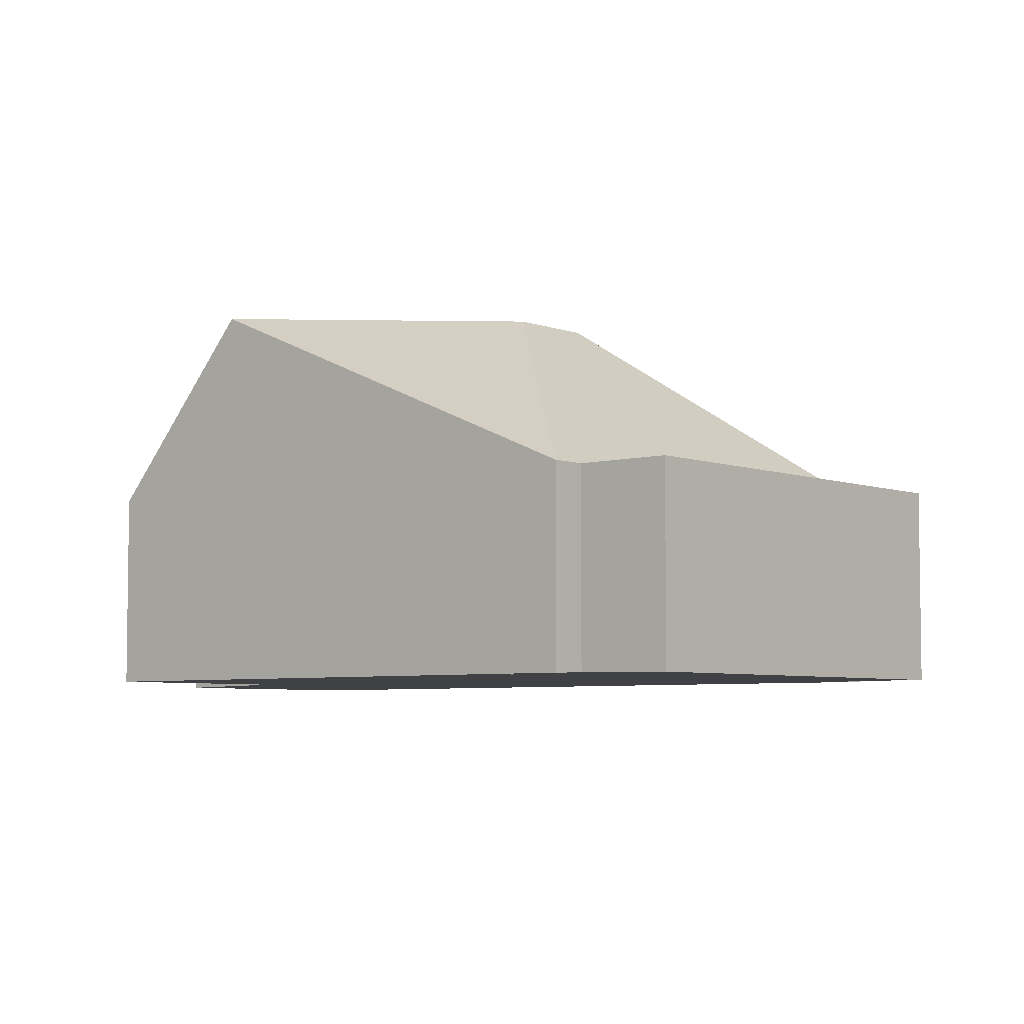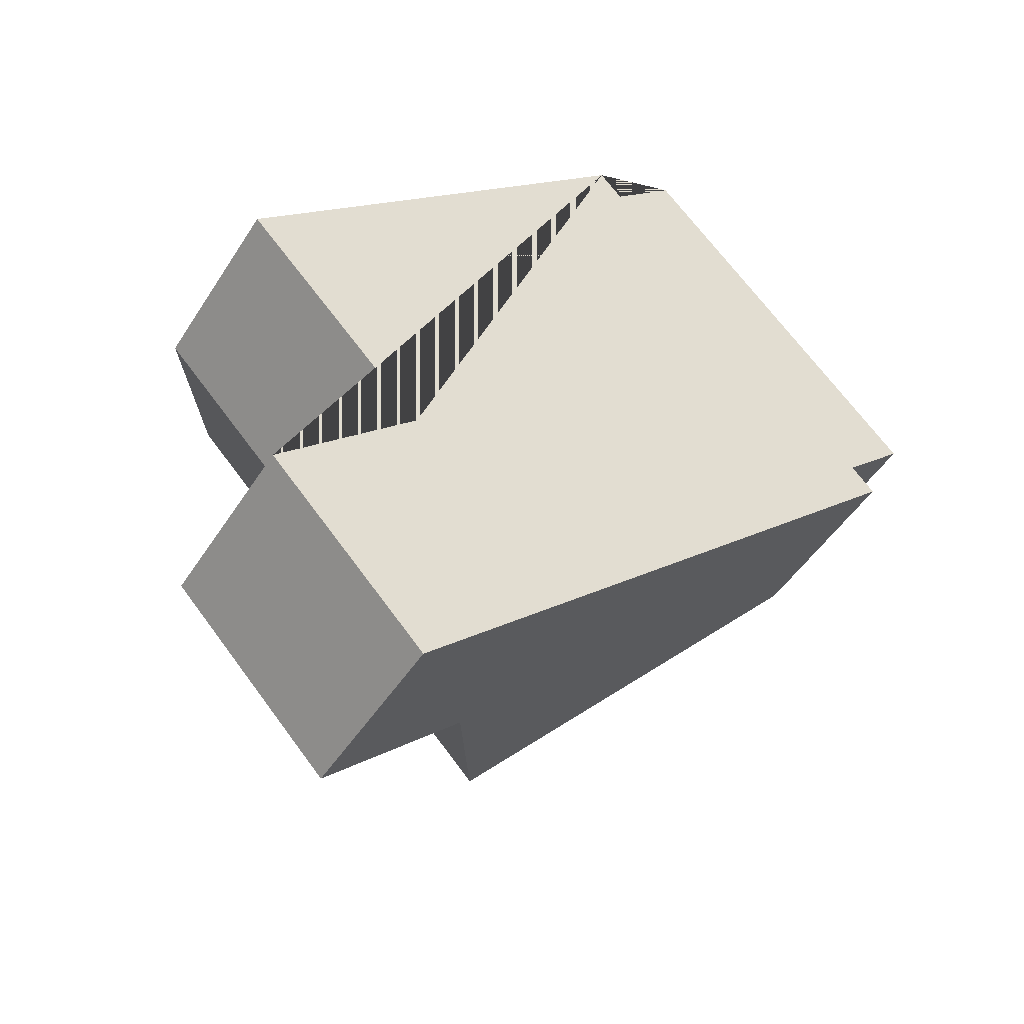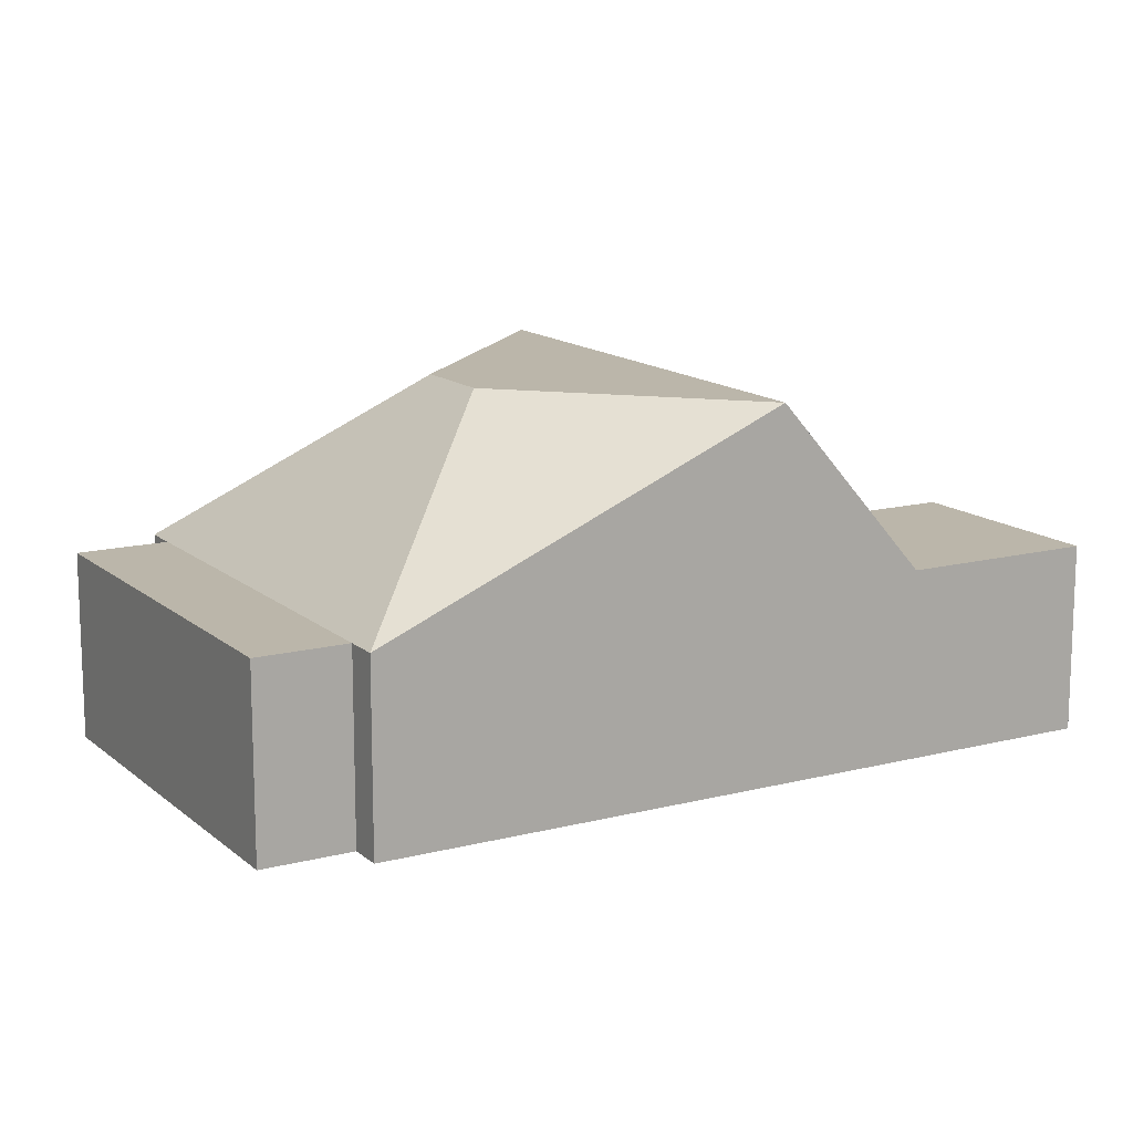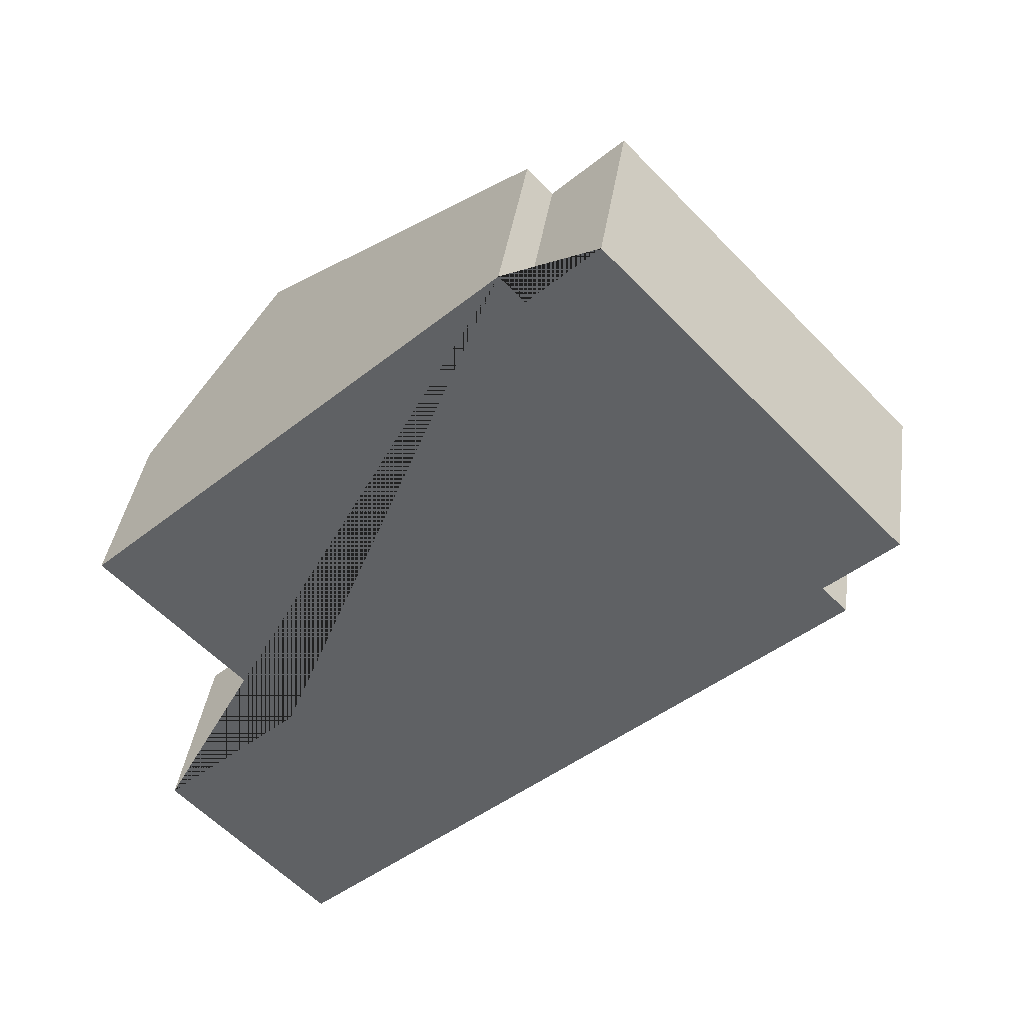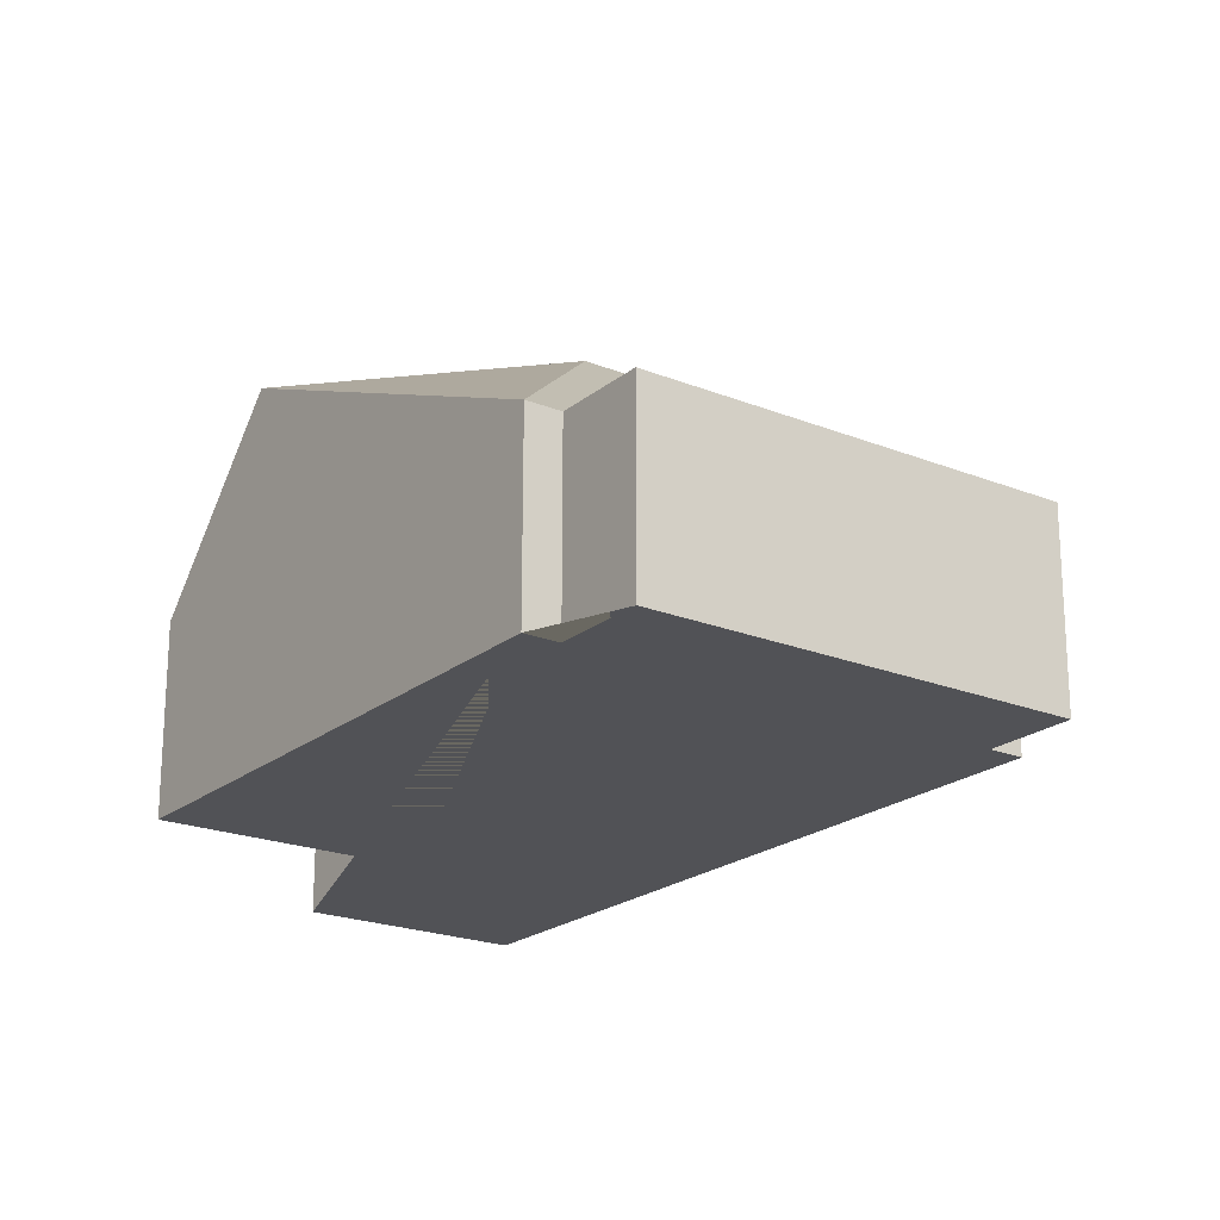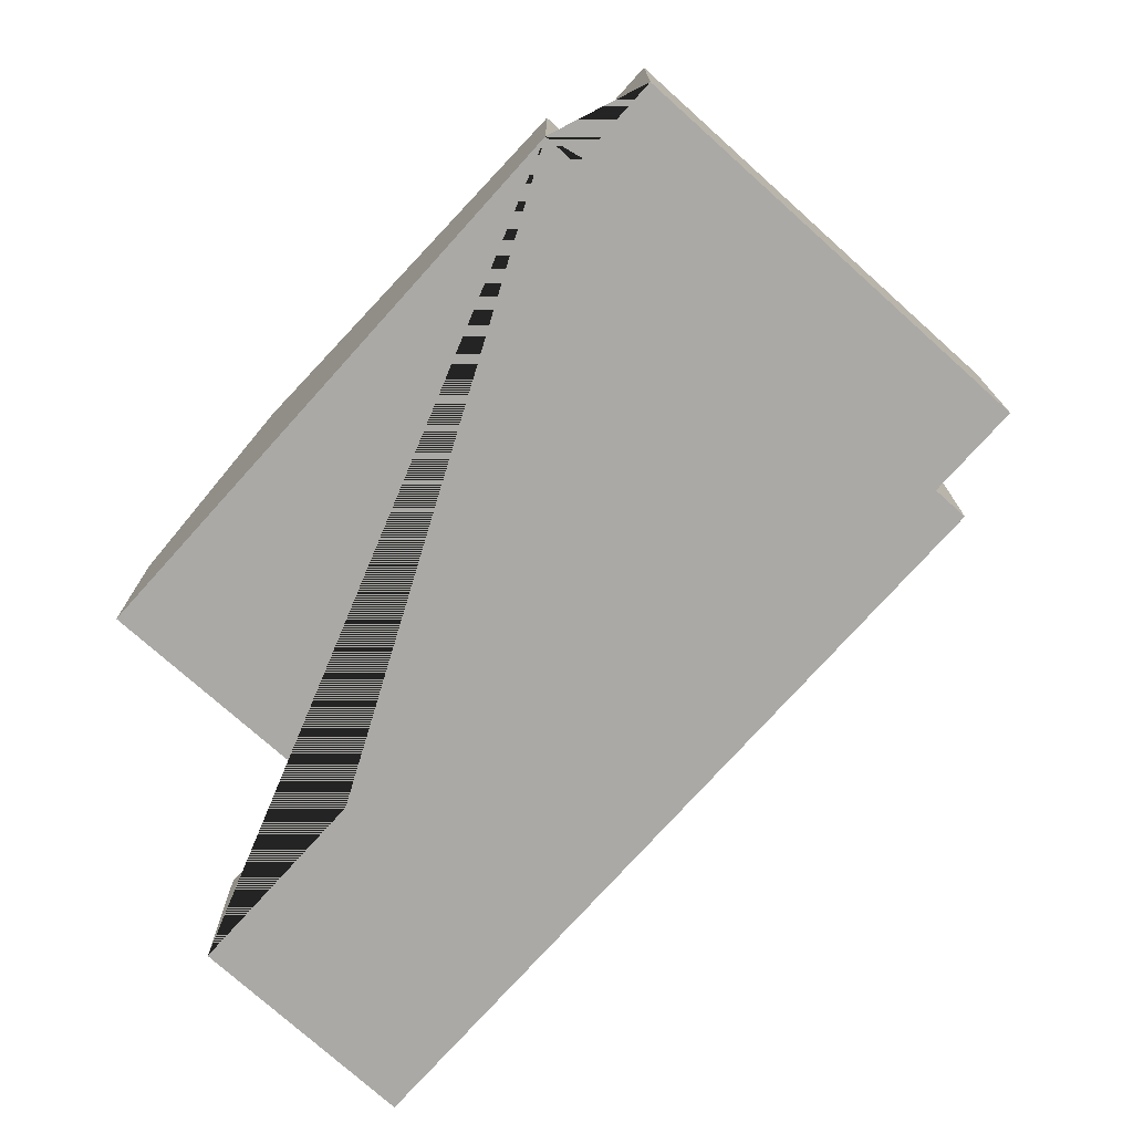
<metadata>
{"format":"obj","ext":"obj","renderer":"f3d","projection":"perspective","resolution":1024,"background":"white","views":[{"elev":-5.4,"azim":-3.3,"up":"+Y"},{"elev":-47.9,"azim":-31.0,"up":"+Z"},{"elev":14.0,"azim":106.4,"up":"+Y"},{"elev":39.7,"azim":8.3,"up":"+Z"},{"elev":-21.2,"azim":10.6,"up":"+Y"},{"elev":-75.4,"azim":4.3,"up":"+Y"}]}
</metadata>
<code>
o BK39_500_012032_0075
v 180.4 75 -33.95
v 58.8 144.8 -150.3
v 14.35 75 -192.8
v 190.3 75 -44.25
v 217.3 75 -18.42
v 176.1 145 -150.4
v 89.16 75 -270.1
v 32.64 75 -324.1
v 200.6 145 -176.1
v 335.3 75 -141.8
v 308.3 75 -167.7
v 95.96 75 -390.4
v 318.1 75 -177.9
v 197.5 145 -293.3
v 152.9 75 -335.9
v 180.4 0 -33.95
v 14.35 0 -192.8
v 89.16 0 -270.1
v 32.64 0 -324.1
v 95.96 0 -390.4
v 152.9 0 -335.9
v 318.1 0 -177.9
v 308.3 0 -167.7
v 335.3 0 -141.8
v 217.3 0 -18.42
v 190.3 0 -44.25
f 4 11 10 5
f 4 1 6 9 13 11
f 1 2 6
f 2 14 9 6
f 14 13 9
f 14 15 7 3 2
f 7 8 12 15
f 1 2 3
f 15 14 13
f 16 17 18 19 20 21 22 23 24 25 26
f 1 16 17 3
f 3 17 18 7
f 7 18 19 8
f 8 19 20 12
f 12 20 21 15
f 15 21 22 13
f 13 22 23 11
f 11 23 24 10
f 10 24 25 5
f 5 25 26 4
f 4 26 16 1

</code>
